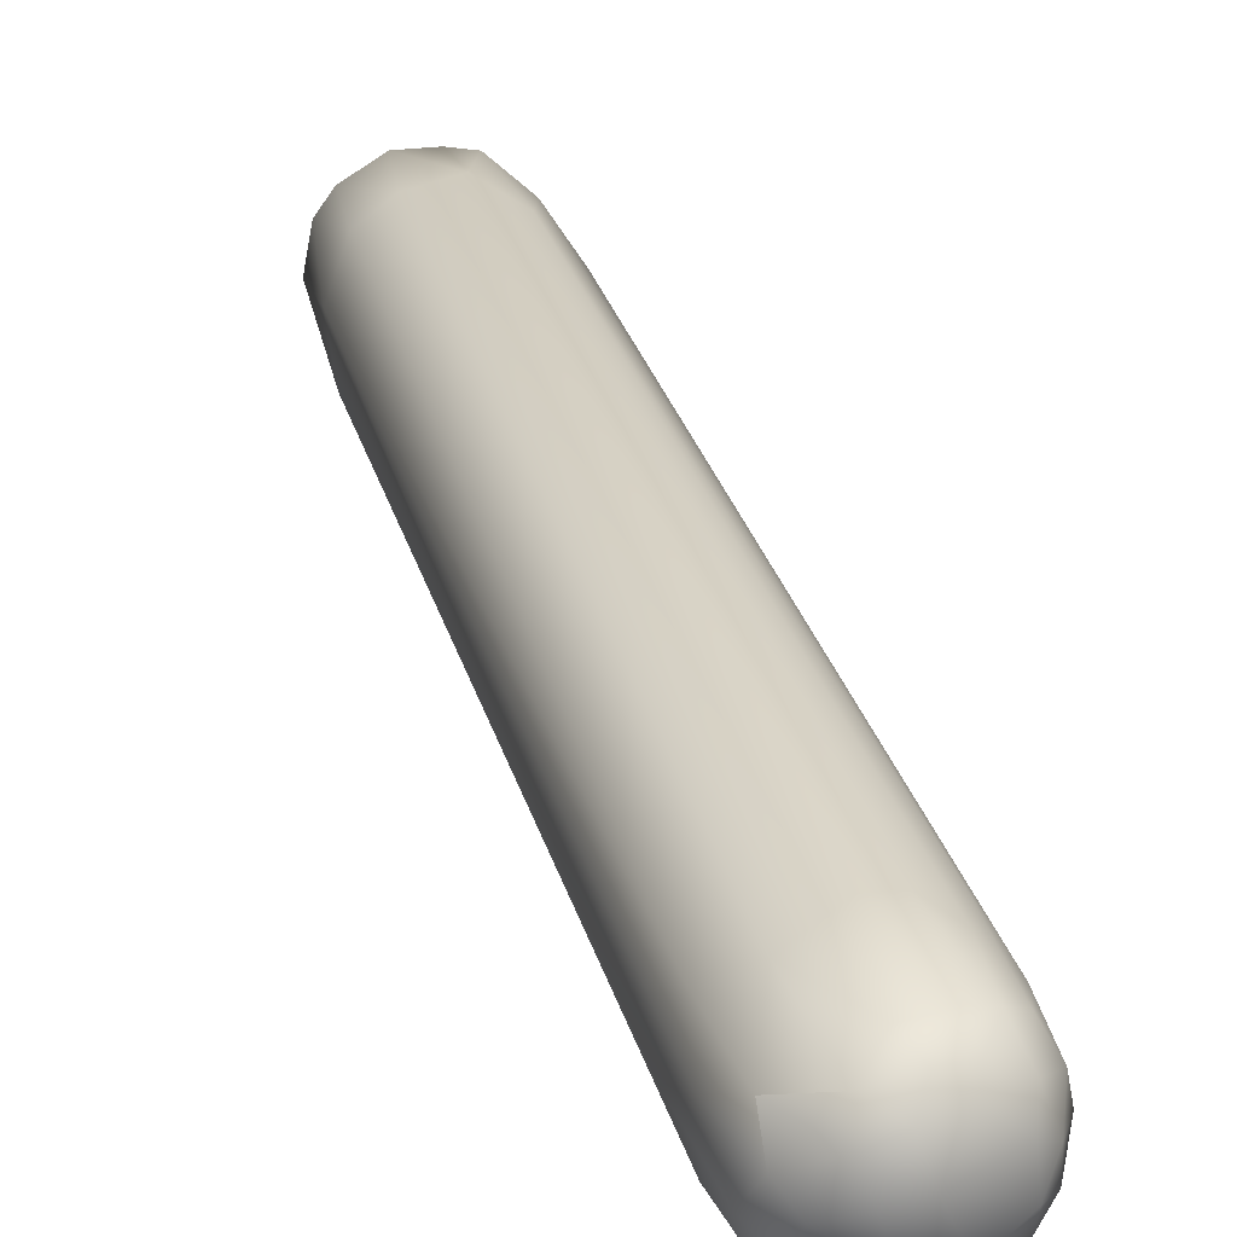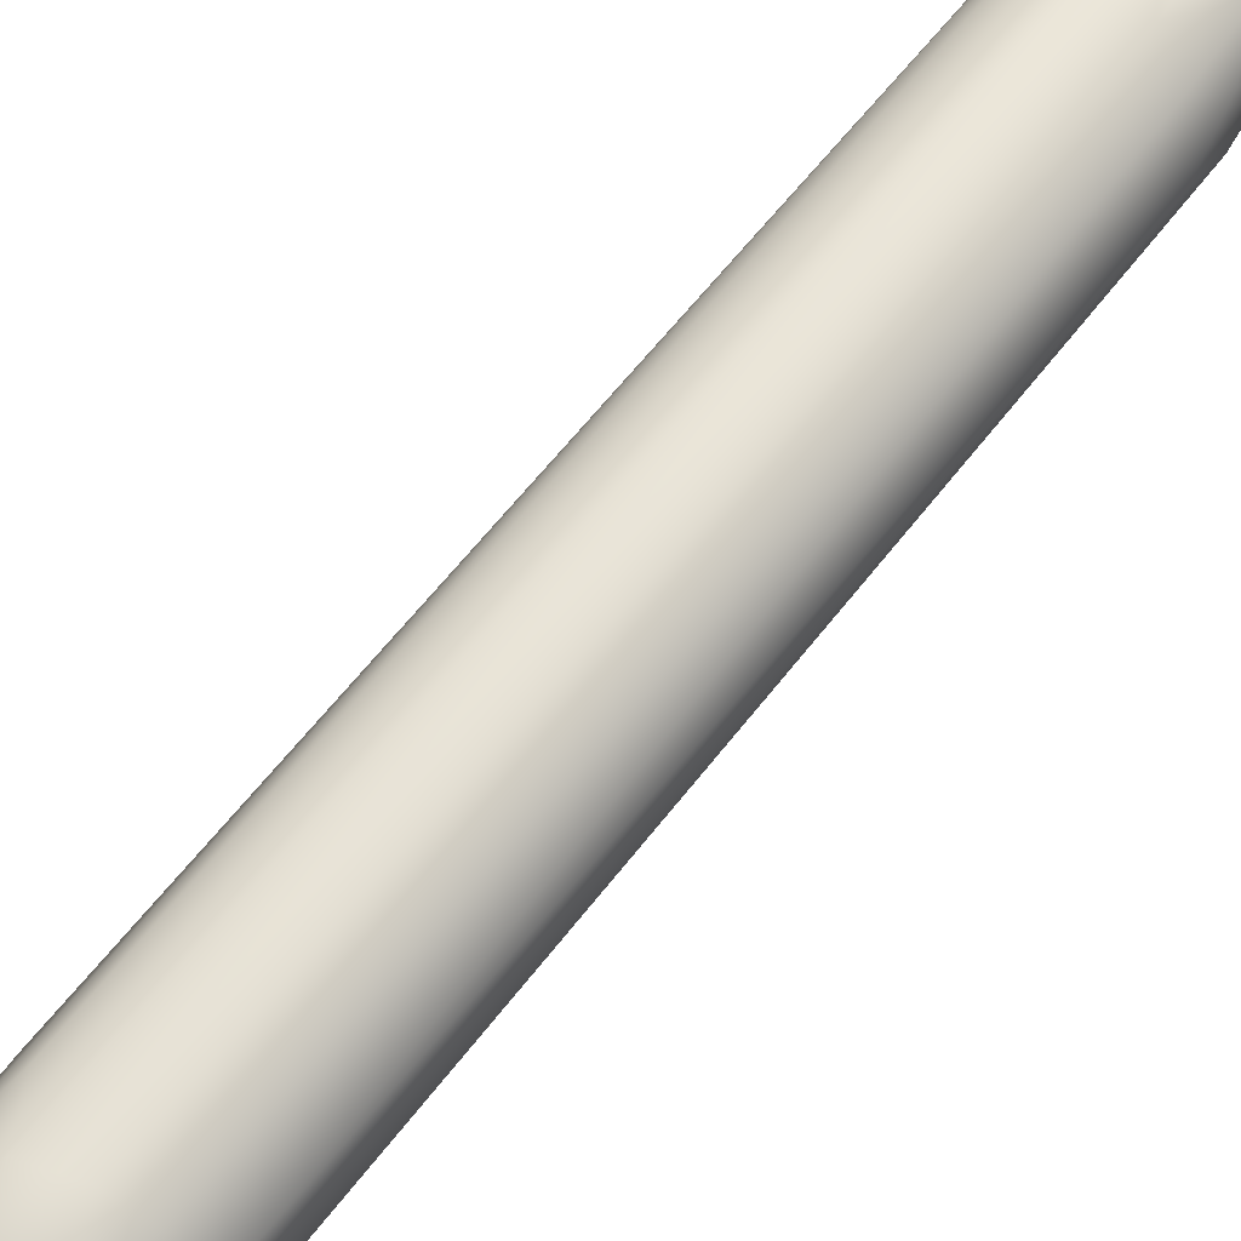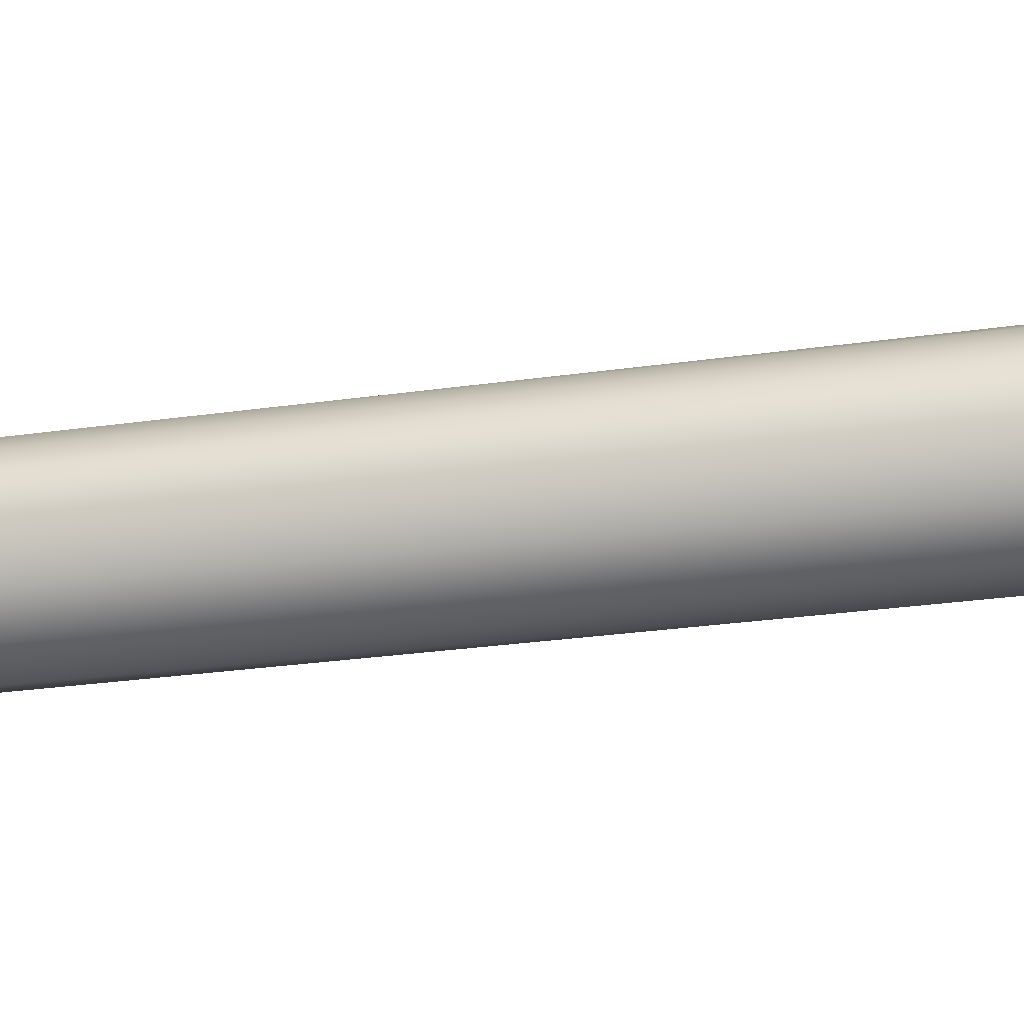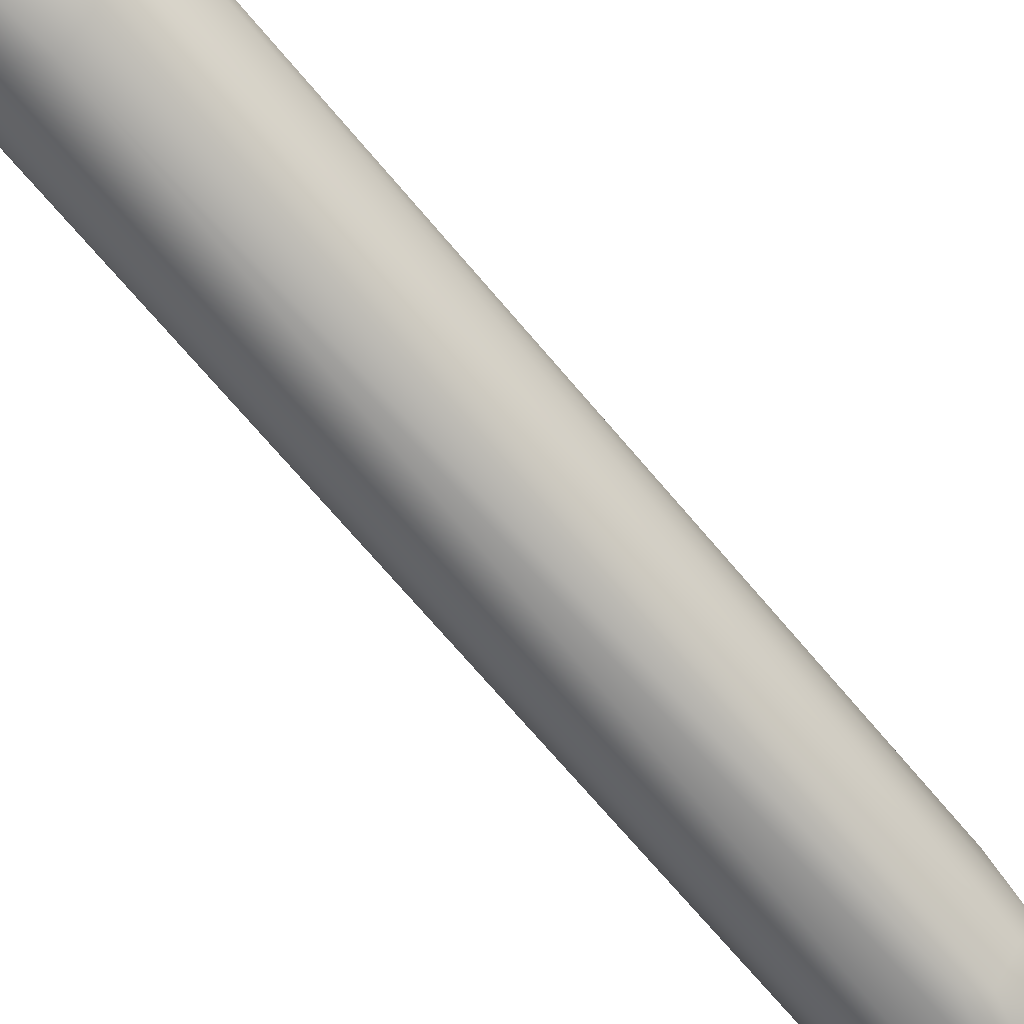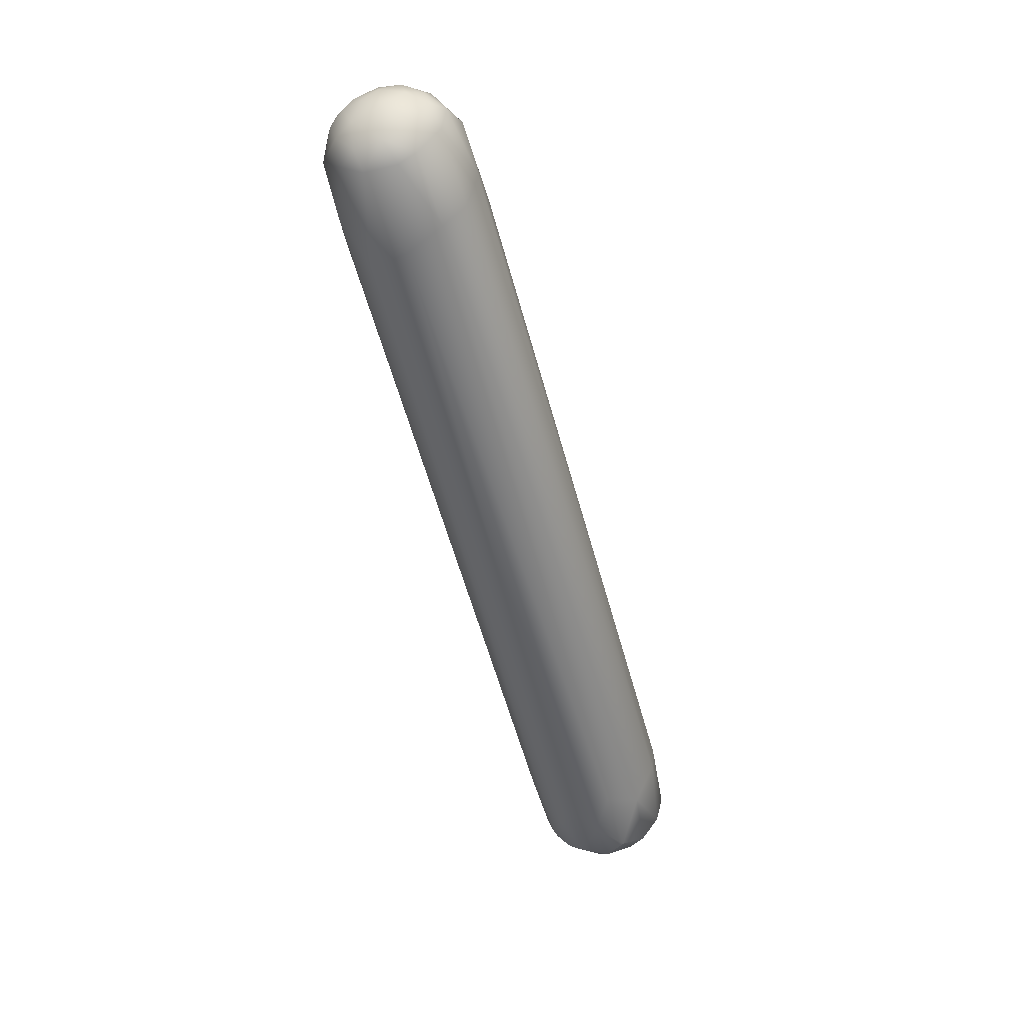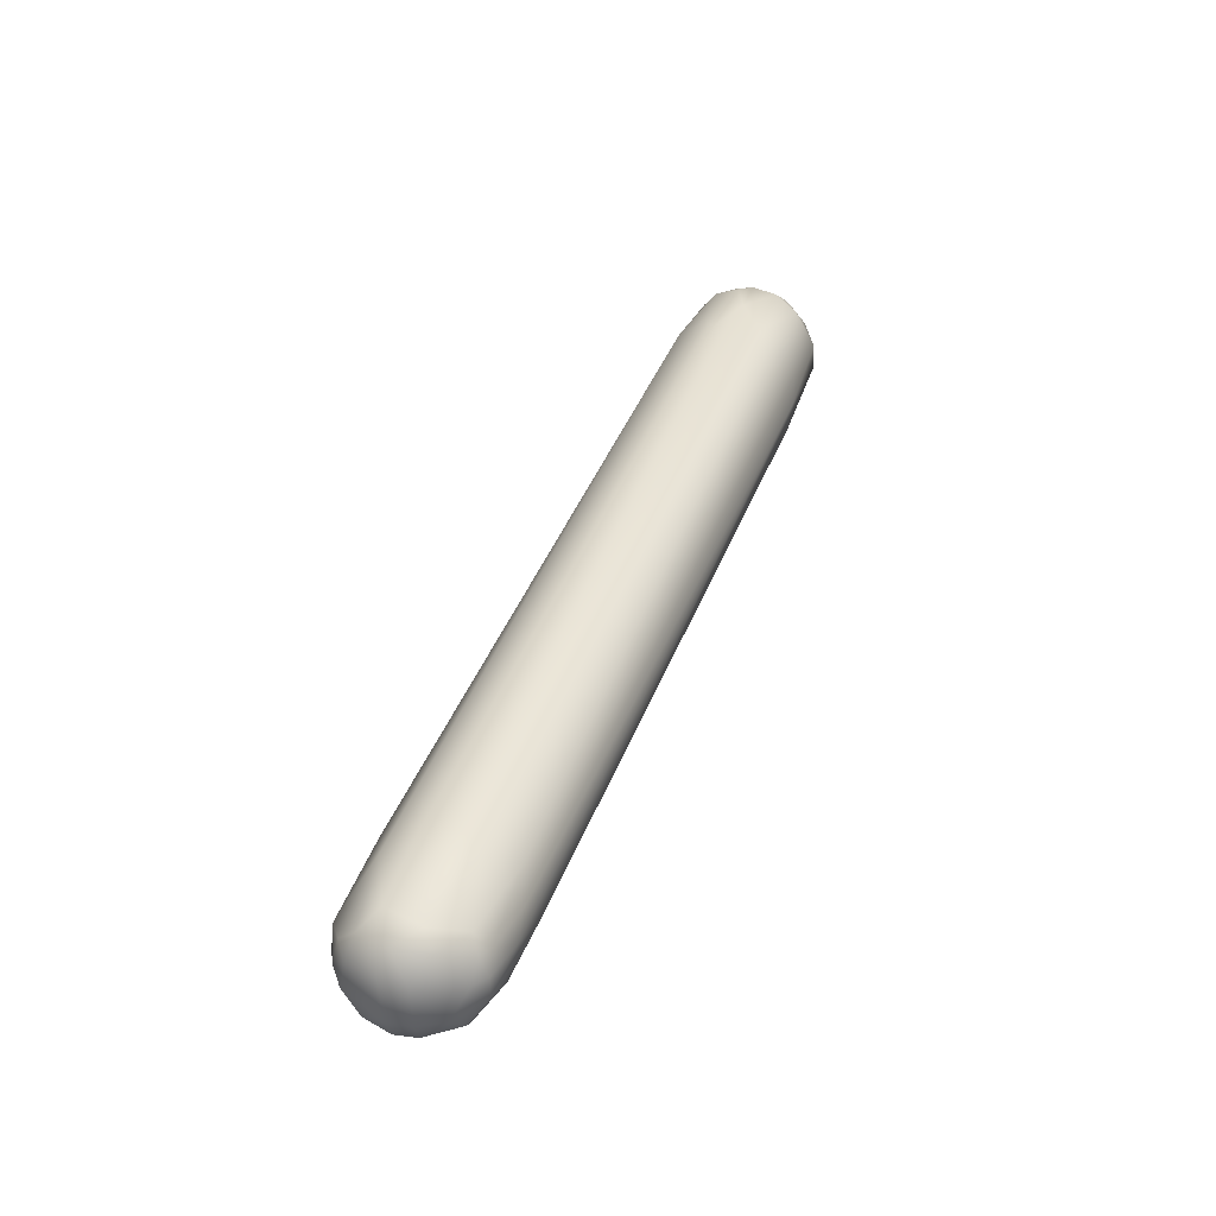
<metadata>
{"format":"obj","ext":"obj","renderer":"f3d","projection":"perspective","resolution":1024,"background":"white","views":[{"elev":37.3,"azim":4.2,"up":"+Z"},{"elev":47.8,"azim":-124.1,"up":"+Z"},{"elev":79.1,"azim":-75.9,"up":"+Z"},{"elev":-58.7,"azim":59.2,"up":"+Z"},{"elev":19.5,"azim":-70.8,"up":"+Y"},{"elev":-53.4,"azim":164.8,"up":"+Y"}]}
</metadata>
<code>
v 50.57 -98.5 1347
v 50.72 -98.44 1348
v 50.92 -98.38 1347
v 50.87 -98.25 1347
v 51.21 -98 1347
v 51.24 -98.12 1347
v 51 -97.87 1347
v 50.42 -98.32 1347
v 50.56 -98.13 1347
v 50.92 -98.15 1348
v 50.64 -98.08 1348
v 50.9 -97.94 1348
v 50.45 -97.89 1348
v 50.79 -97.72 1348
v 50.42 -98.52 1348
v 50.07 -98.48 1348
v 50.31 -98.39 1348
v 50.58 -98.31 1348
v 49.87 -98.32 1348
v 50.29 -98.19 1348
v 49.8 -98.05 1348
v 49.49 -97.7 1348
v 49.98 -98.38 1347
v 49.96 -98.21 1347
v 49.79 -98.23 1347
v 49.83 -98.07 1347
v 49.71 -98.23 1347
v 49.52 -97.71 1347
v 49.52 -97.43 1347
v 49.26 -97.17 1347
v 51.19 -98.07 1348
v 51.33 -97.91 1348
v 51.19 -97.84 1348
v 51.4 -97.49 1348
v 51.34 -97.53 1348
v 51.24 -96.93 1348
v 51.05 -96.3 1347
v 51 -97.59 1348
v 51.16 -97.44 1348
v 51.15 -96.93 1348
v 51.34 -97.88 1347
v 50.72 -96.85 1347
v 50.07 -98.05 1347
v 50.11 -97.23 1346
v 50.33 -96.92 1346
v 49.61 -97.07 1347
v 51.07 -97.01 1347
v 50.25 -96.87 1348
v 50.52 -96.74 1348
v 49.39 -97.08 1348
v 49.83 -97.26 1348
v 50.84 -96.94 1348
v 50.8 -96.27 1348
v 48.03 -87.39 1345
v 47.68 -87.77 1345
v 47.29 -87.28 1345
v 47.77 -87.51 1345
v 47.32 -86.81 1345
v 46.94 -88.08 1345
v 47.08 -87.77 1345
v 46.5 -87.67 1345
v 46.8 -87.54 1347
v 47.25 -87.23 1347
v 46.31 -88.11 1346
v 46.47 -87.75 1346
v 46.08 -86.94 1346
v 46.24 -86.8 1346
v 46.1 -86.65 1346
v 46.43 -88.36 1345
v 46.09 -87.03 1345
v 46 -87.06 1346
v 46.06 -86.78 1345
v 47.97 -87.01 1346
v 48.15 -87.74 1346
v 47.76 -87.67 1347
v 47.72 -86.87 1346
v 47.6 -86.38 1346
v 47.28 -86.56 1346
v 47.32 -86.23 1346
v 46.98 -86.36 1346
v 47.58 -86.64 1345
v 47.1 -86.61 1345
v 47.64 -86.46 1345
v 47.28 -86.45 1345
v 46.83 -86.47 1345
v 47.4 -86.33 1345
v 47.04 -86.31 1345
v 47.42 -86.25 1345
v 46.56 -86.39 1345
v 46.8 -86.27 1345
v 46.27 -86.48 1345
v 47.06 -86.14 1345
v 46.53 -86.25 1345
v 46.76 -86.13 1345
v 47.1 -86.1 1346
v 46.49 -87.05 1345
v 46.79 -86.75 1345
v 46.57 -86.6 1345
v 46.26 -86.69 1345
v 46.6 -86.56 1346
v 46.37 -86.42 1346
v 46.75 -86.27 1346
v 46.42 -86.26 1346
v 46.93 -86.16 1346
v 46.73 -86.15 1346
v 49.8 -98.05 1348
g grp1
f 2 1 3
f 15 16 1
f 2 15 1
f 1 23 8
f 15 17 16
f 23 1 16
f 6 31 2
f 3 6 2
f 31 10 2
f 31 6 32
f 1 4 3
f 1 8 4
f 3 4 5
f 5 6 3
f 4 8 9
f 4 7 5
f 9 45 7
f 9 7 4
f 6 5 41
f 5 7 47
f 43 44 9
f 8 43 9
f 44 45 9
f 10 18 2
f 10 11 18
f 18 11 20
f 11 10 12
f 12 10 33
f 12 33 38
f 20 11 13
f 12 14 11
f 11 14 13
f 12 38 14
f 14 48 13
f 14 38 49
f 52 49 38
f 17 19 16
f 17 2 18
f 15 2 17
f 19 27 16
f 27 23 16
f 20 21 17
f 20 17 18
f 21 19 17
f 51 106 20
f 13 51 20
f 19 106 22
f 27 19 22
f 22 106 50
f 13 48 51
f 51 50 106
f 50 64 22
f 23 25 24
f 8 23 24
f 43 8 24
f 27 25 23
f 24 25 26
f 26 46 43
f 24 26 43
f 29 46 26
f 25 27 28
f 28 26 25
f 29 26 28
f 27 22 30
f 30 28 27
f 69 28 30
f 69 29 28
f 46 29 69
f 32 41 34
f 6 41 32
f 33 10 31
f 33 31 32
f 34 41 47
f 32 35 33
f 35 32 34
f 37 34 47
f 35 36 40
f 35 34 36
f 34 37 36
f 39 33 35
f 39 35 40
f 39 38 33
f 53 39 40
f 52 38 39
f 52 39 53
f 41 5 47
f 42 7 45
f 47 7 42
f 37 47 54
f 43 46 44
f 59 44 46
f 47 42 57
f 14 49 48
f 50 65 64
f 65 50 51
f 22 64 30
f 75 49 52
f 53 75 52
f 64 69 30
f 74 36 37
f 40 36 74
f 74 53 40
f 49 63 48
f 51 48 62
f 75 63 49
f 46 61 59
f 69 61 46
f 70 61 69
f 37 73 74
f 37 54 73
f 73 54 83
f 44 59 60
f 44 60 45
f 42 45 55
f 45 60 56
f 42 55 57
f 45 56 55
f 54 47 57
f 55 56 58
f 57 55 58
f 58 56 82
f 83 54 81
f 54 57 81
f 81 57 58
f 70 96 61
f 96 59 61
f 96 60 59
f 63 62 48
f 51 62 65
f 63 75 78
f 62 67 65
f 80 63 78
f 62 63 100
f 63 80 100
f 69 64 71
f 66 71 64
f 66 64 65
f 66 68 71
f 67 66 65
f 72 71 68
f 91 72 68
f 68 66 67
f 67 101 68
f 103 68 101
f 68 103 91
f 71 70 69
f 70 71 72
f 77 74 73
f 76 53 74
f 74 77 76
f 76 75 53
f 77 73 83
f 77 83 88
f 75 76 78
f 78 76 79
f 88 79 77
f 76 77 79
f 80 78 79
f 104 79 95
f 97 82 56
f 81 58 84
f 84 58 82
f 98 85 97
f 97 85 82
f 88 83 86
f 83 81 86
f 81 84 86
f 98 89 85
f 86 84 87
f 82 87 84
f 87 82 85
f 89 90 85
f 90 87 85
f 91 89 99
f 91 93 89
f 93 90 89
f 95 79 88
f 86 87 92
f 91 103 93
f 94 92 90
f 87 90 92
f 92 95 88
f 86 92 88
f 103 94 93
f 93 94 90
f 92 94 95
f 96 97 60
f 97 56 60
f 98 97 96
f 72 99 70
f 99 96 70
f 99 98 96
f 99 89 98
f 72 91 99
f 100 80 102
f 67 62 100
f 67 100 101
f 100 102 101
f 79 104 80
f 80 104 102
f 101 102 105
f 101 105 103
f 102 104 105
f 105 104 95
f 105 95 94
f 94 103 105

</code>
